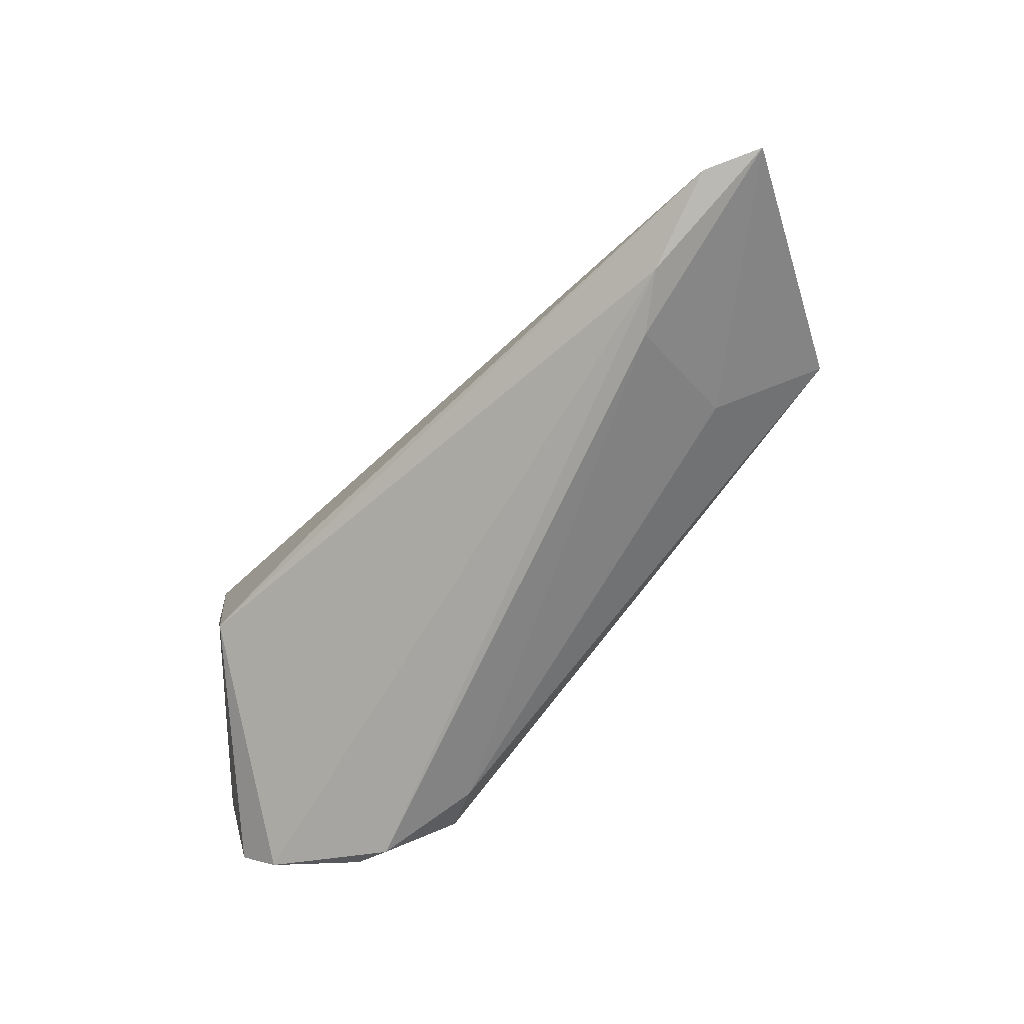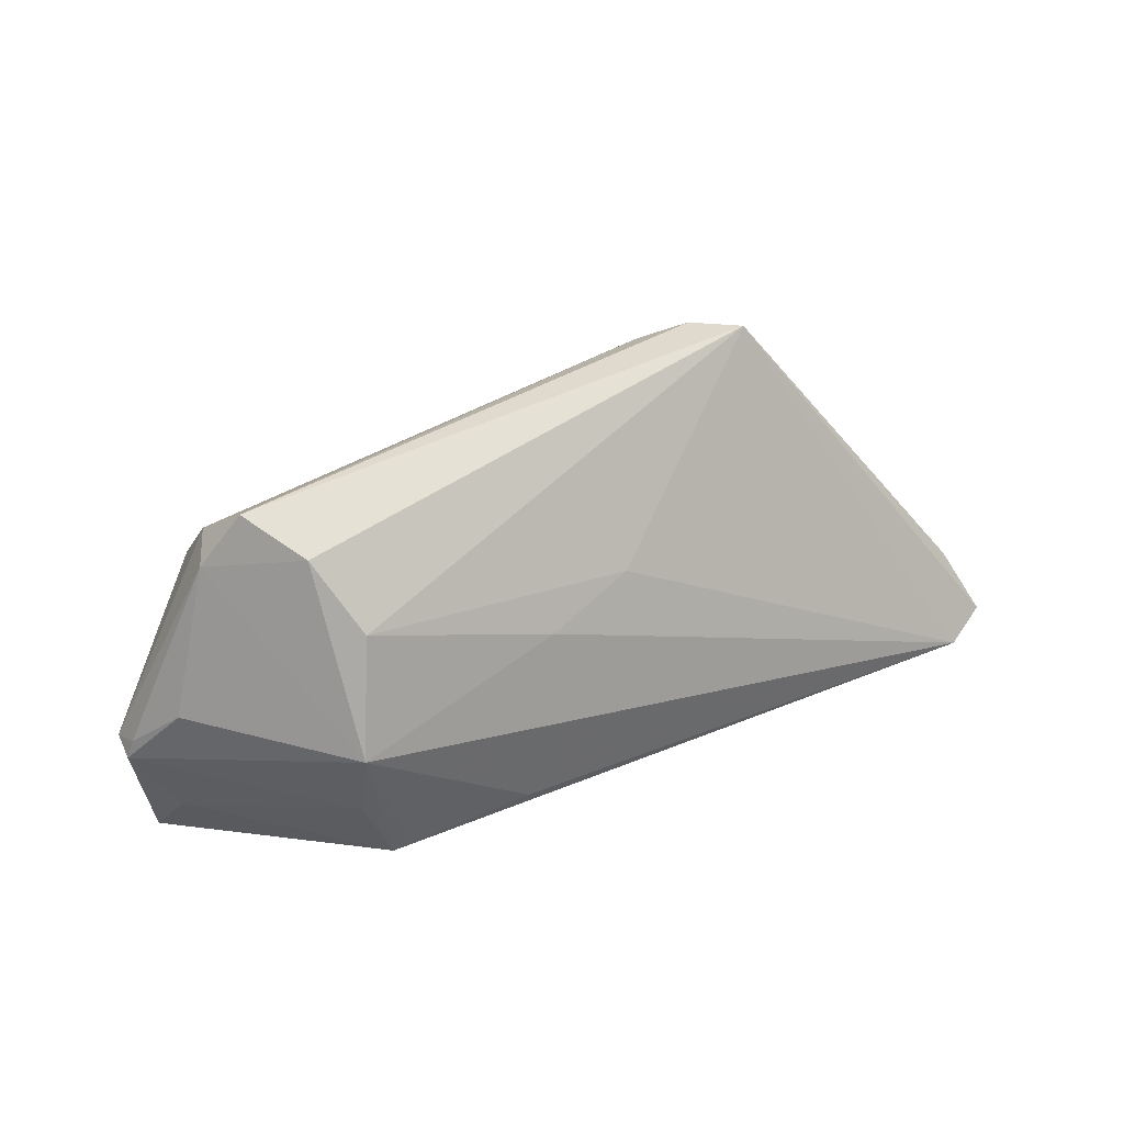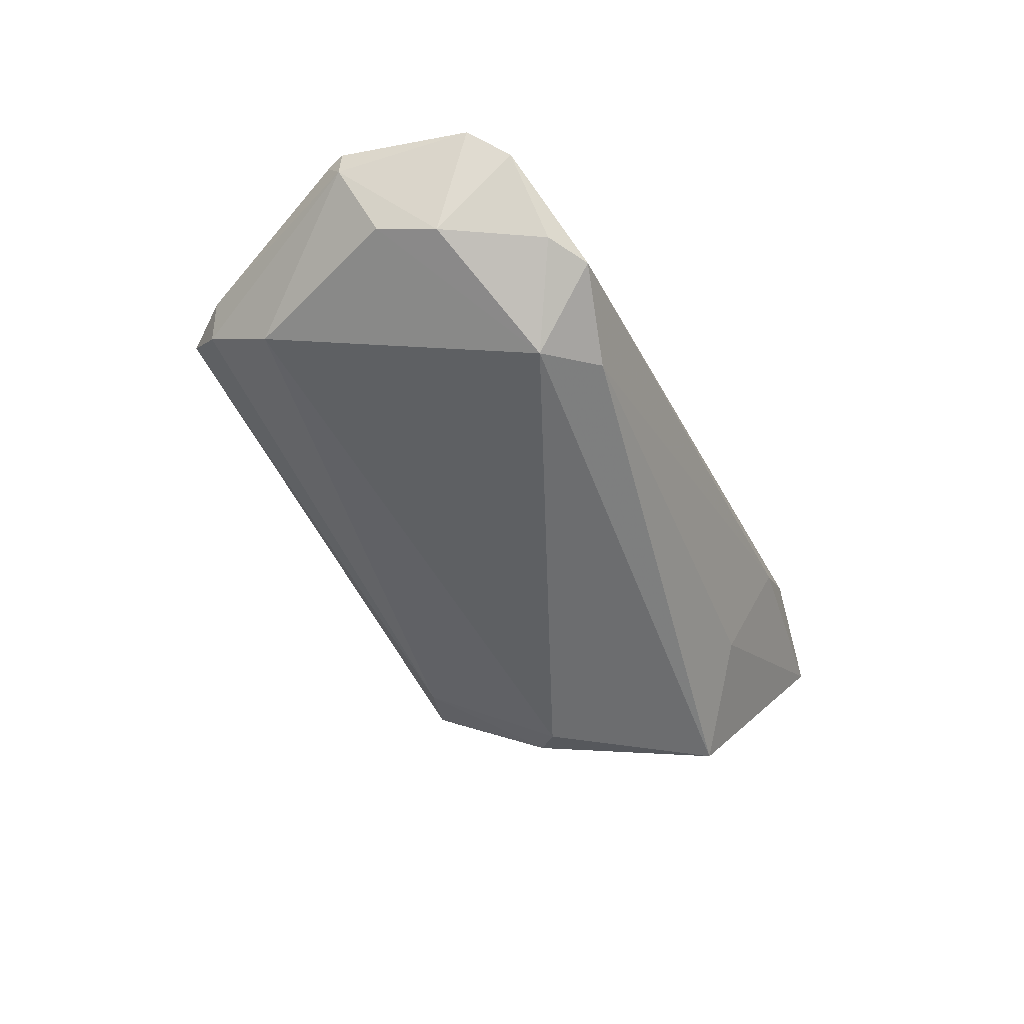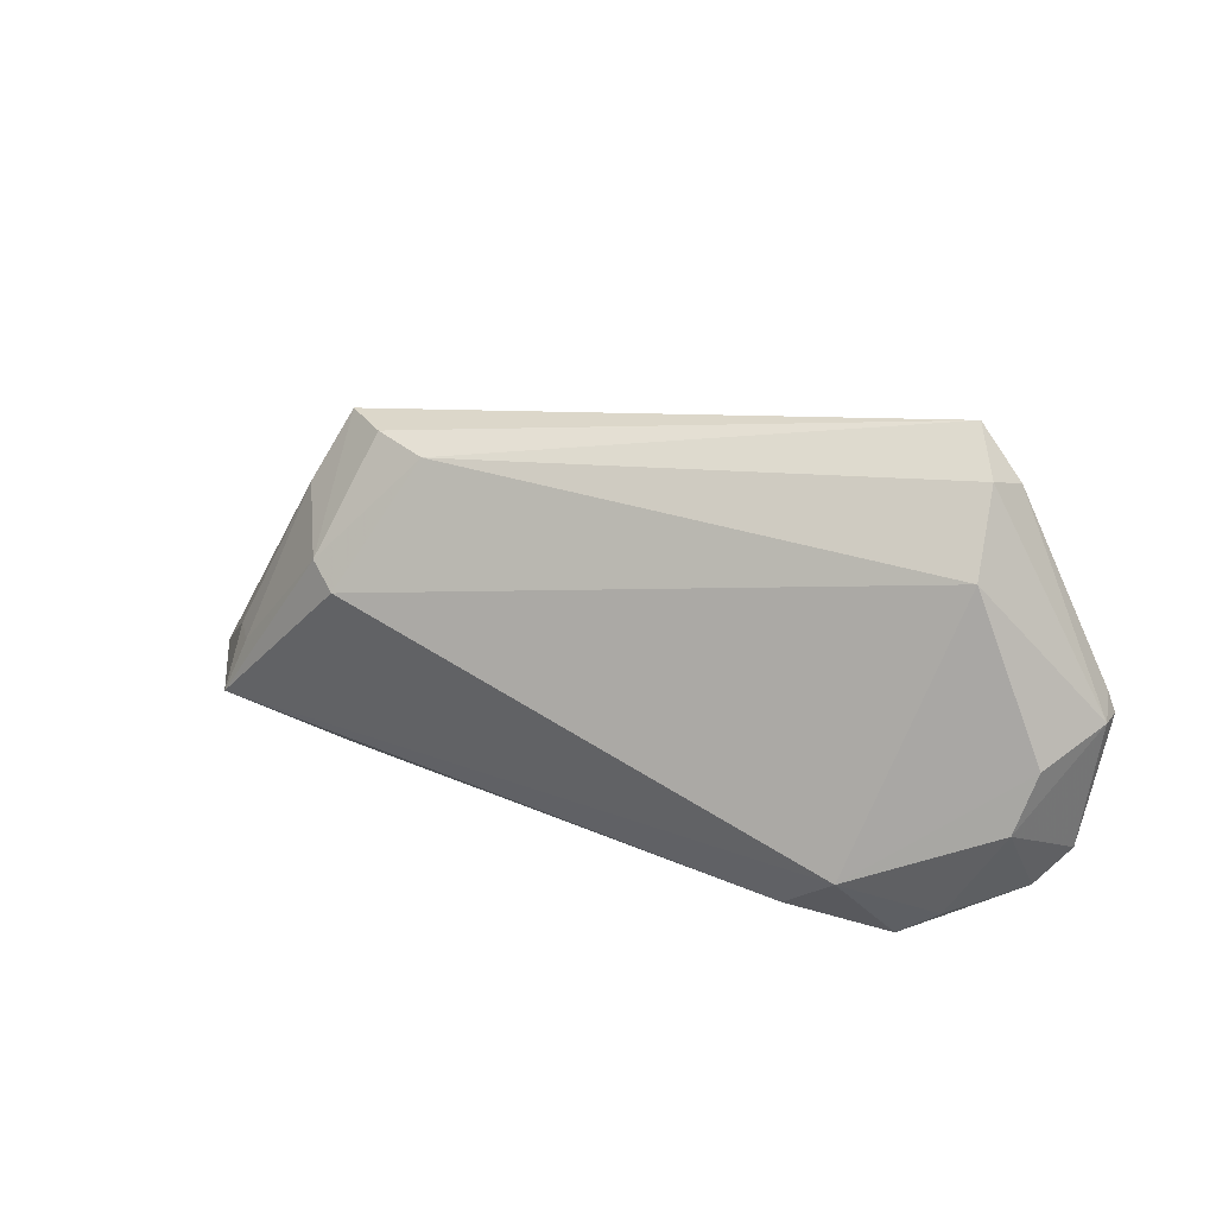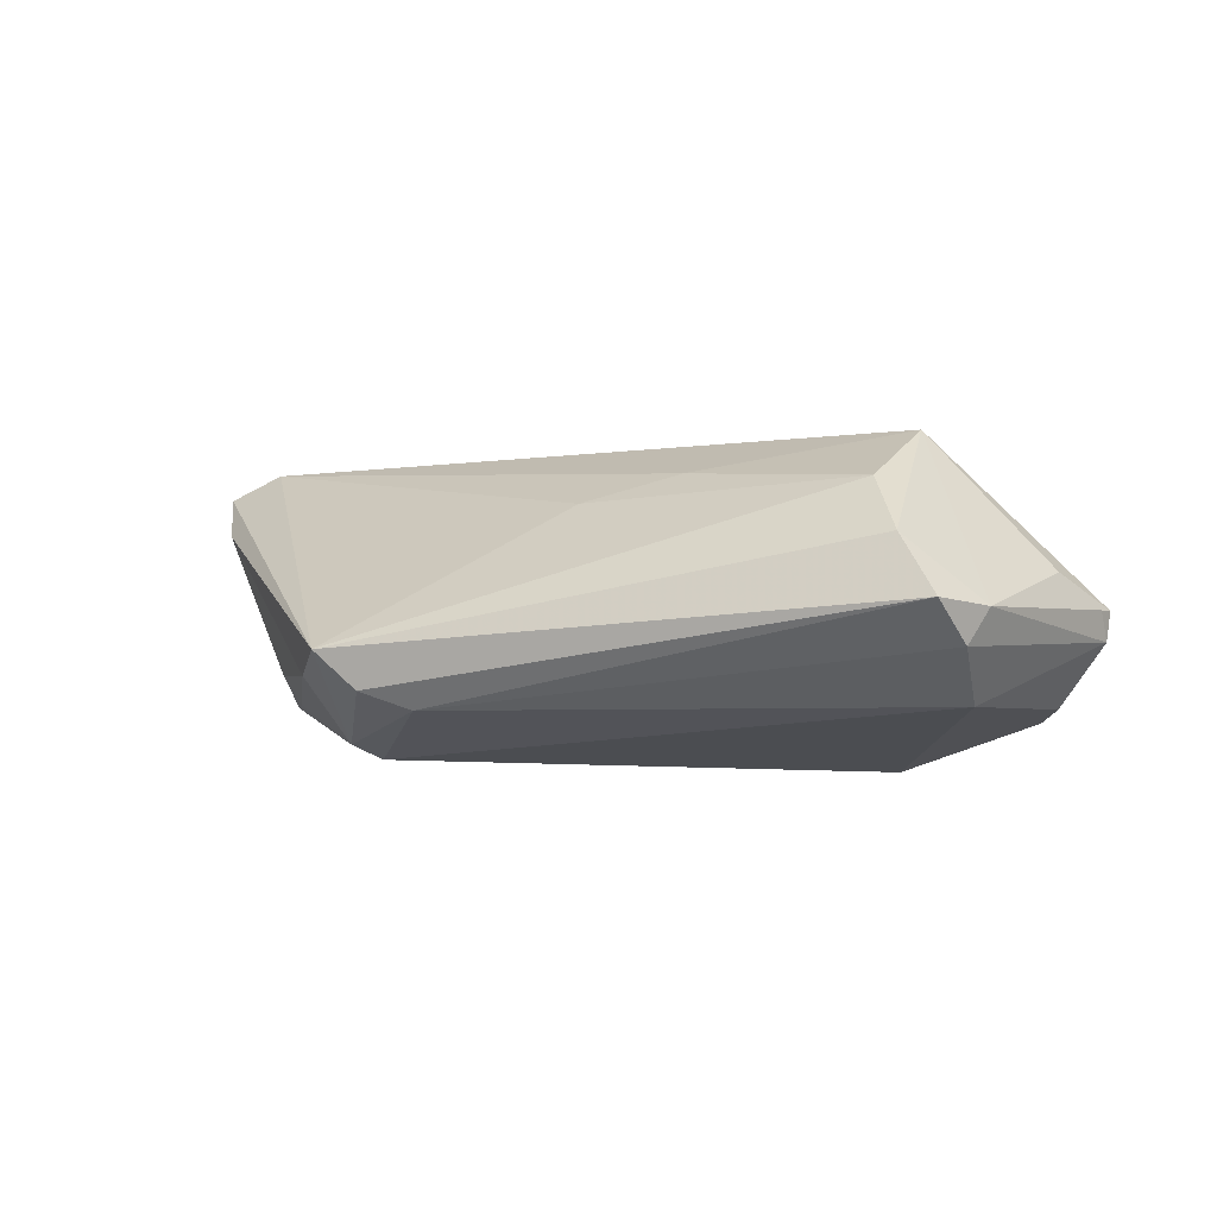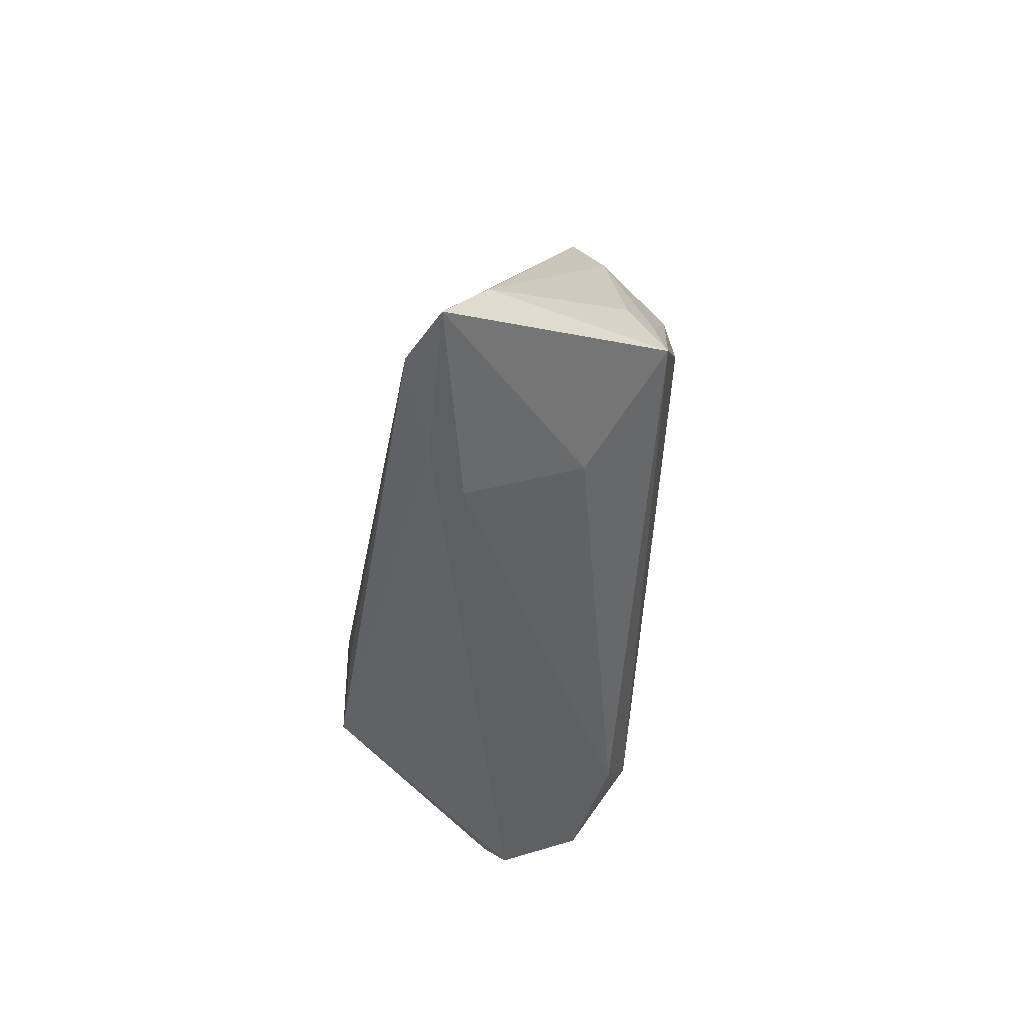
<metadata>
{"format":"obj","ext":"obj","renderer":"f3d","projection":"perspective","resolution":1024,"background":"white","views":[{"elev":-72.0,"azim":46.8,"up":"+Y"},{"elev":43.2,"azim":-30.7,"up":"+Y"},{"elev":-55.0,"azim":-65.4,"up":"+Z"},{"elev":24.9,"azim":-160.7,"up":"+Y"},{"elev":-0.2,"azim":-166.8,"up":"+Z"},{"elev":-41.5,"azim":82.8,"up":"+Y"}]}
</metadata>
<code>
v -0.04025 0.027 0.001067
v -0.05051 -0.02294 -0.005283
v 0.02823 0.02208 -0.004514
v 0.05402 -0.01673 0.009347
v -0.04283 0.02239 -0.004005
v 0.04199 -0.004559 -0.008263
v -0.03204 -0.01828 -0.01982
v -0.04218 -0.024 -0.0127
v 0.0324 0.01399 -0.007645
v 0.04267 -0.0116 -0.01252
v 0.03884 -0.027 0.014
v -0.0163 -0.01375 0.01982
v -0.03708 -0.004708 0.01893
v 0.0232 0.02161 -0.009057
v -0.04894 -0.01273 -0.01346
v -0.03185 -0.01242 0.01982
v -0.05692 -0.003333 -0.0003017
v 0.03978 -0.00494 -0.01178
v 0.01724 0.02004 -0.01124
v -0.05113 -0.005786 -0.01152
v 0.03122 -0.02014 -0.00444
v 0.03263 -0.02697 0.009517
v -0.03409 -0.0129 0.01978
v -0.0543 -0.01892 -0.002793
v -0.05232 -0.01141 0.002308
v -0.02553 -0.02373 -0.01648
v -0.03261 0.01619 0.01407
v 0.02563 0.005556 -0.01762
v 0.05692 -0.02408 0.01439
v -0.04303 0.0138 -0.01051
v 0.001712 0.007324 0.01184
v 0.02854 0.008375 -0.01576
v -0.05599 -0.0009681 -0.0002408
v -0.04515 0.021 0.0001412
v -0.05653 -0.002936 -0.003833
v 0.05047 -0.02476 0.01764
v -0.01007 0.005894 0.01521
v -0.03742 -0.027 -0.01328
v -0.03584 0.02375 0.007899
v -0.05151 0.004328 0.003921
v -0.03652 0.00366 0.01982
f 17 41 40
f 21 10 29
f 26 10 21
f 4 3 29
f 29 10 4
f 32 3 9
f 3 4 9
f 17 40 33
f 29 3 36
f 13 41 17
f 13 23 41
f 14 3 32
f 1 3 14
f 39 3 1
f 39 27 3
f 41 27 39
f 6 4 10
f 6 9 4
f 1 5 34
f 34 33 40
f 34 39 1
f 34 40 41
f 41 39 34
f 17 33 35
f 35 34 5
f 33 34 35
f 20 15 35
f 17 35 24
f 24 35 15
f 12 36 41
f 23 36 12
f 37 27 41
f 41 36 37
f 11 36 23
f 29 36 11
f 19 5 1
f 1 14 19
f 19 14 32
f 28 19 32
f 32 10 28
f 20 35 30
f 30 35 5
f 5 19 30
f 19 28 30
f 18 6 10
f 9 6 18
f 18 10 32
f 32 9 18
f 17 24 25
f 25 24 23
f 25 13 17
f 23 13 25
f 41 23 16
f 16 12 41
f 23 12 16
f 31 36 3
f 31 37 36
f 3 27 31
f 27 37 31
f 2 11 23
f 38 11 2
f 23 24 2
f 2 24 15
f 22 11 38
f 26 21 22
f 22 38 26
f 22 21 29
f 29 11 22
f 7 15 20
f 20 30 7
f 7 30 28
f 26 38 7
f 7 10 26
f 7 28 10
f 38 2 8
f 8 7 38
f 8 2 15
f 15 7 8

</code>
